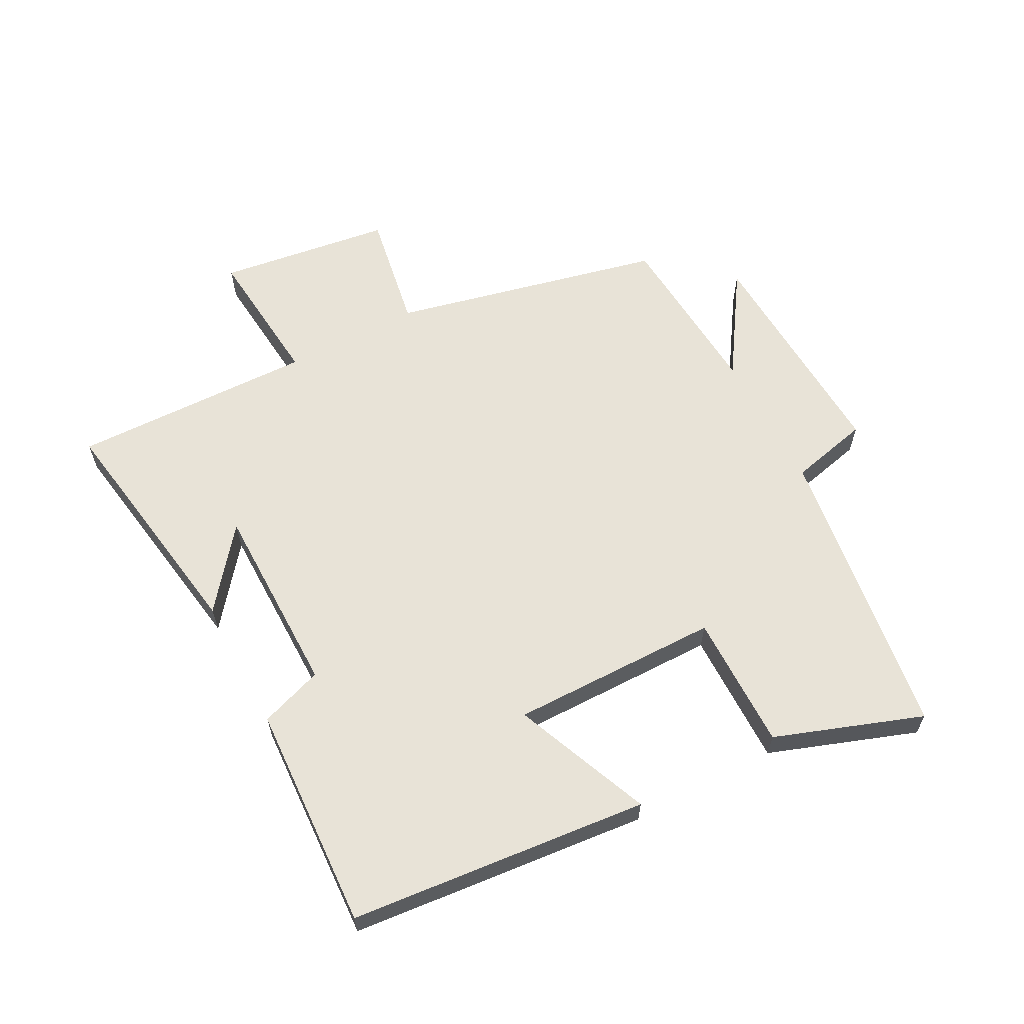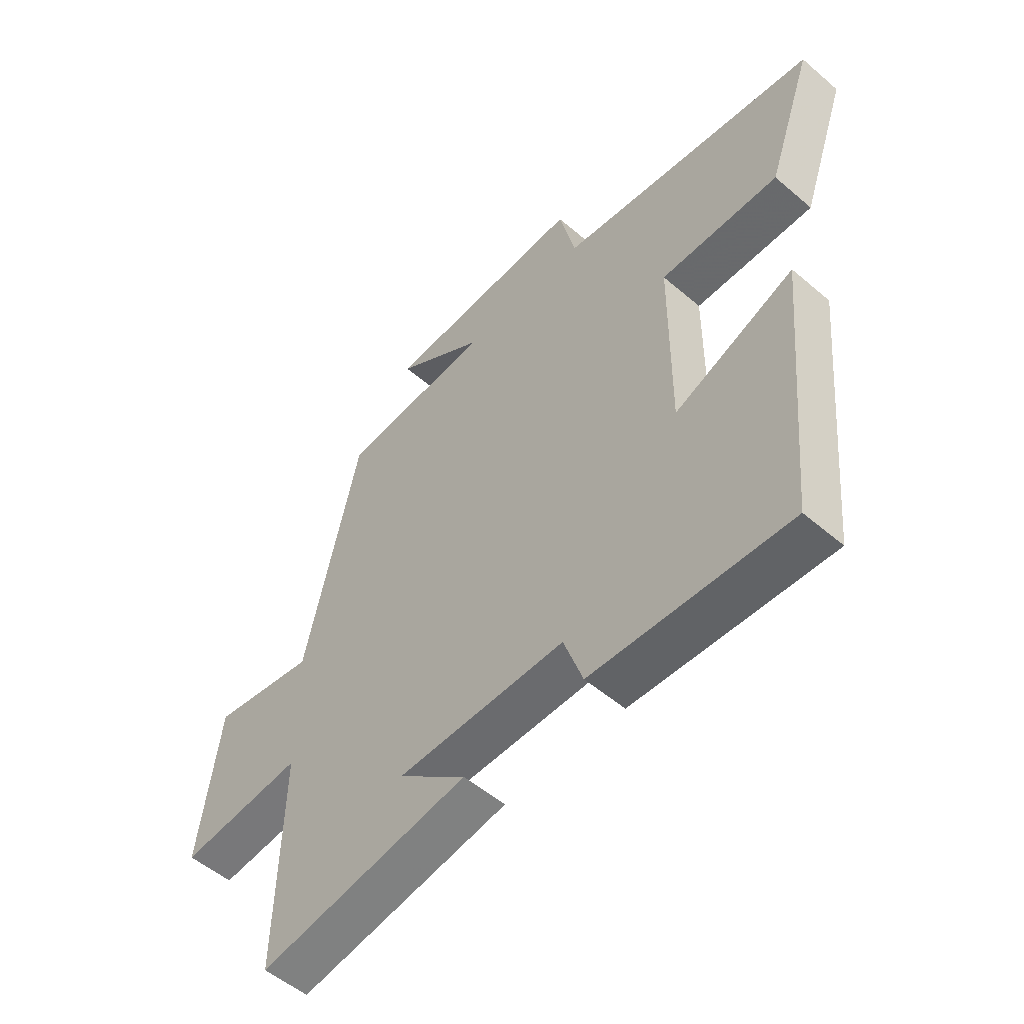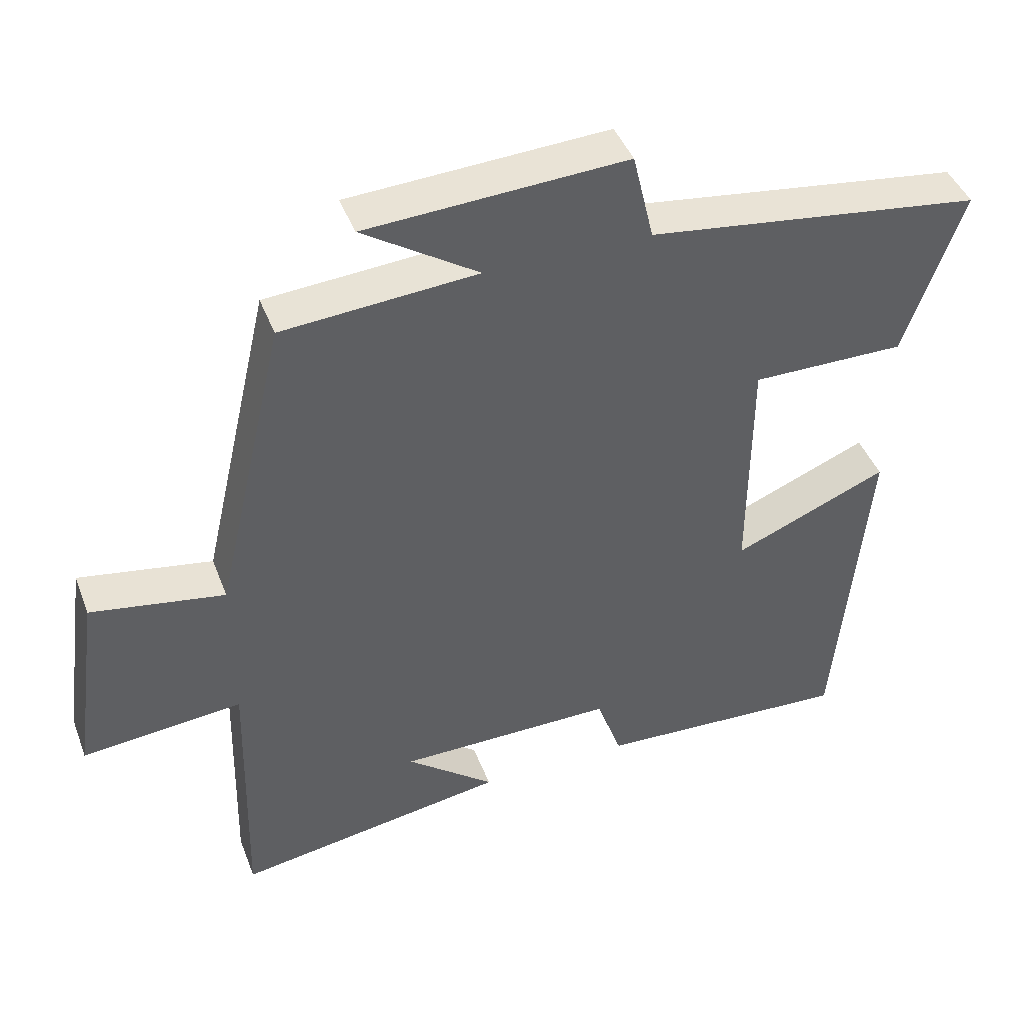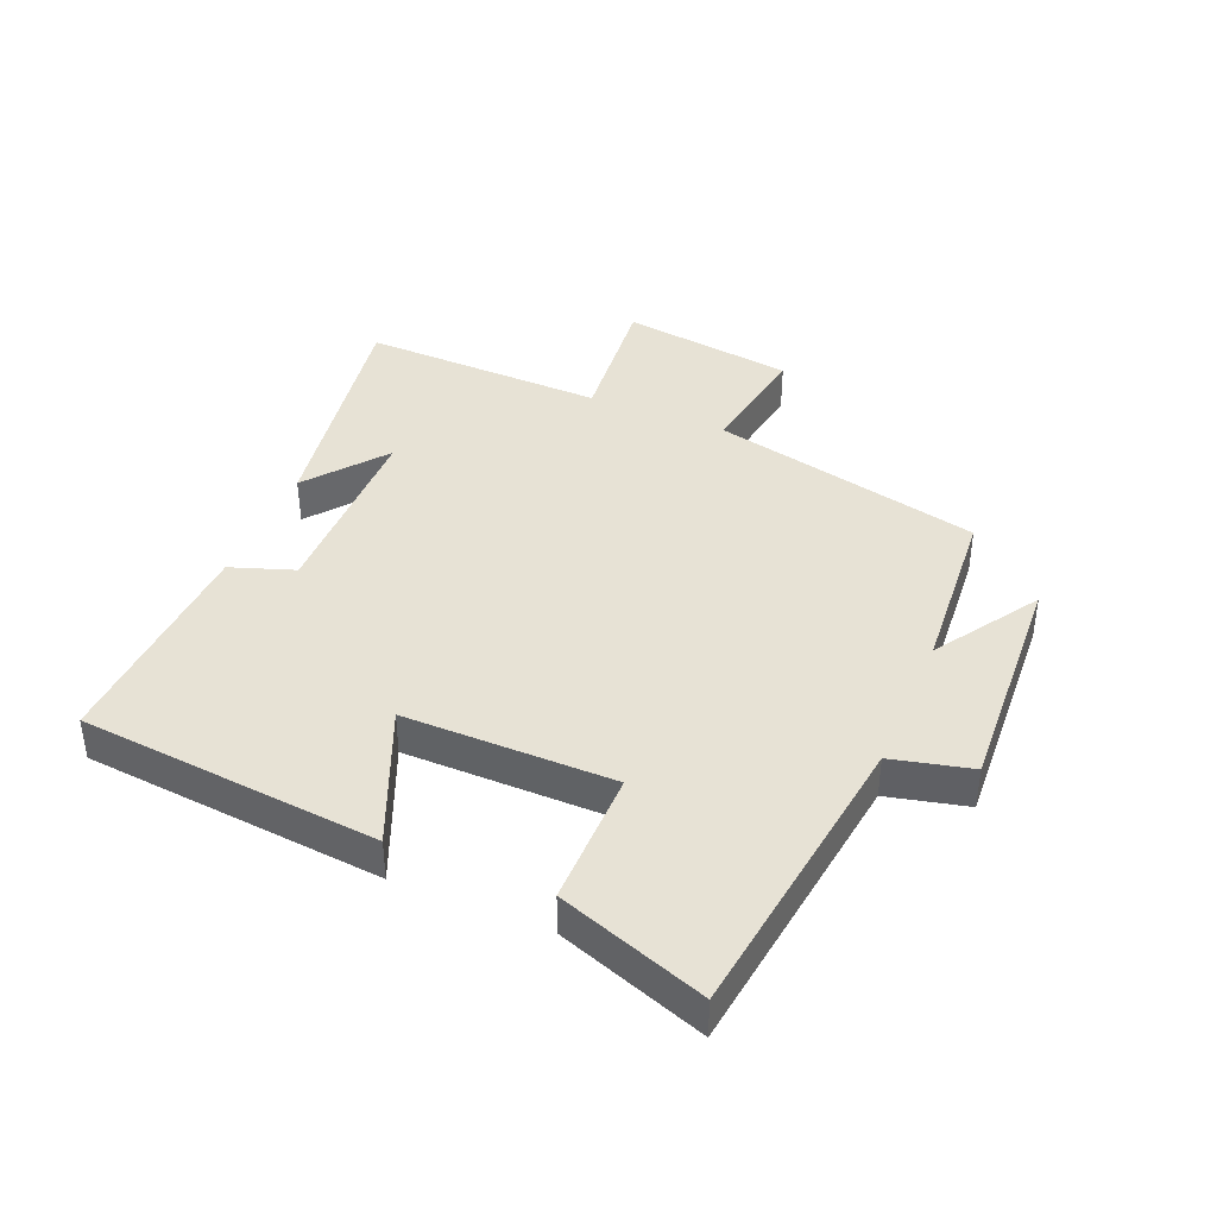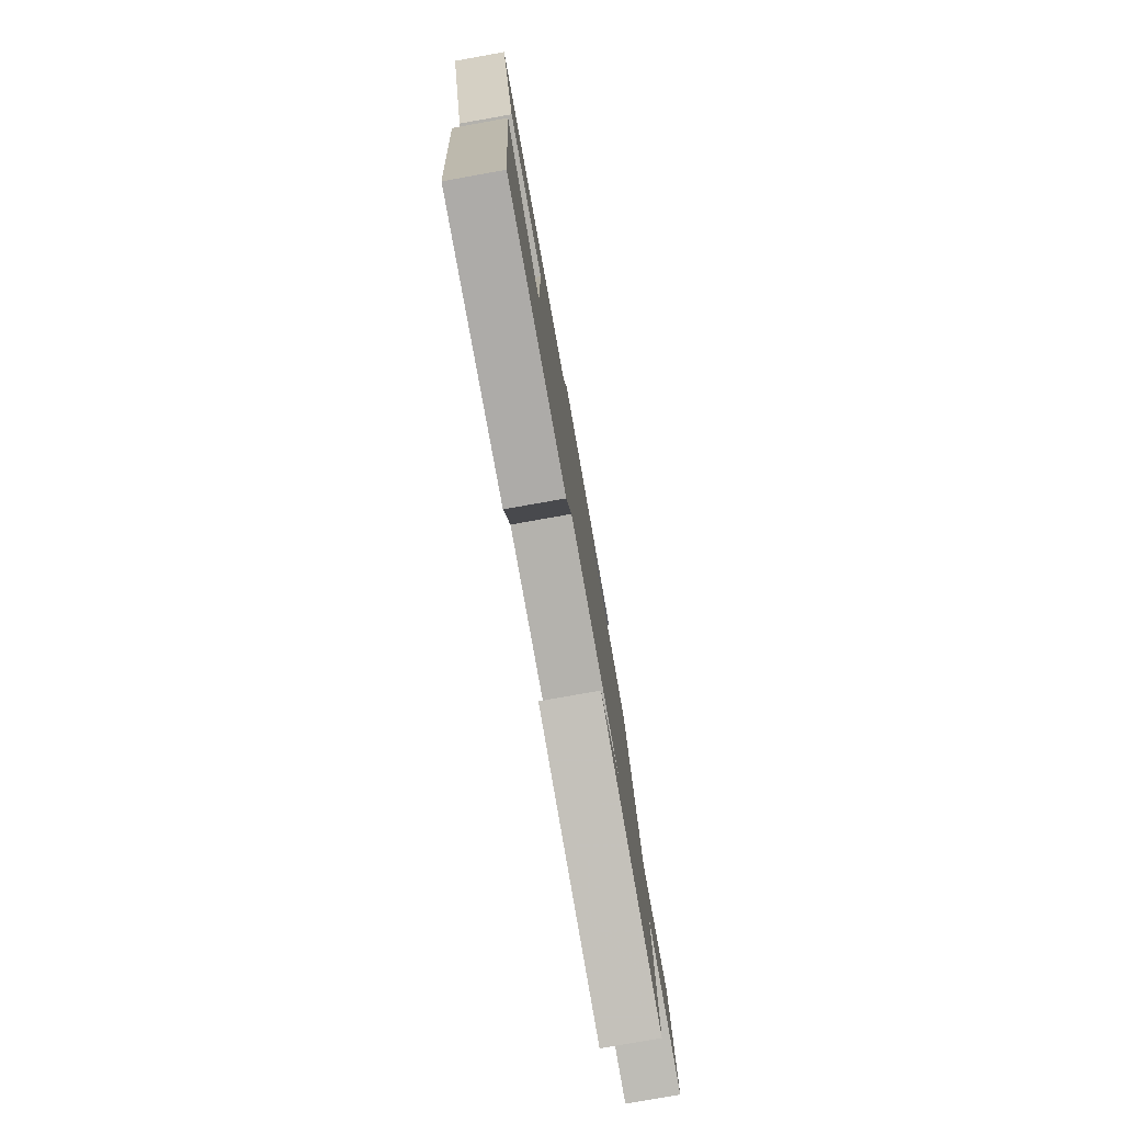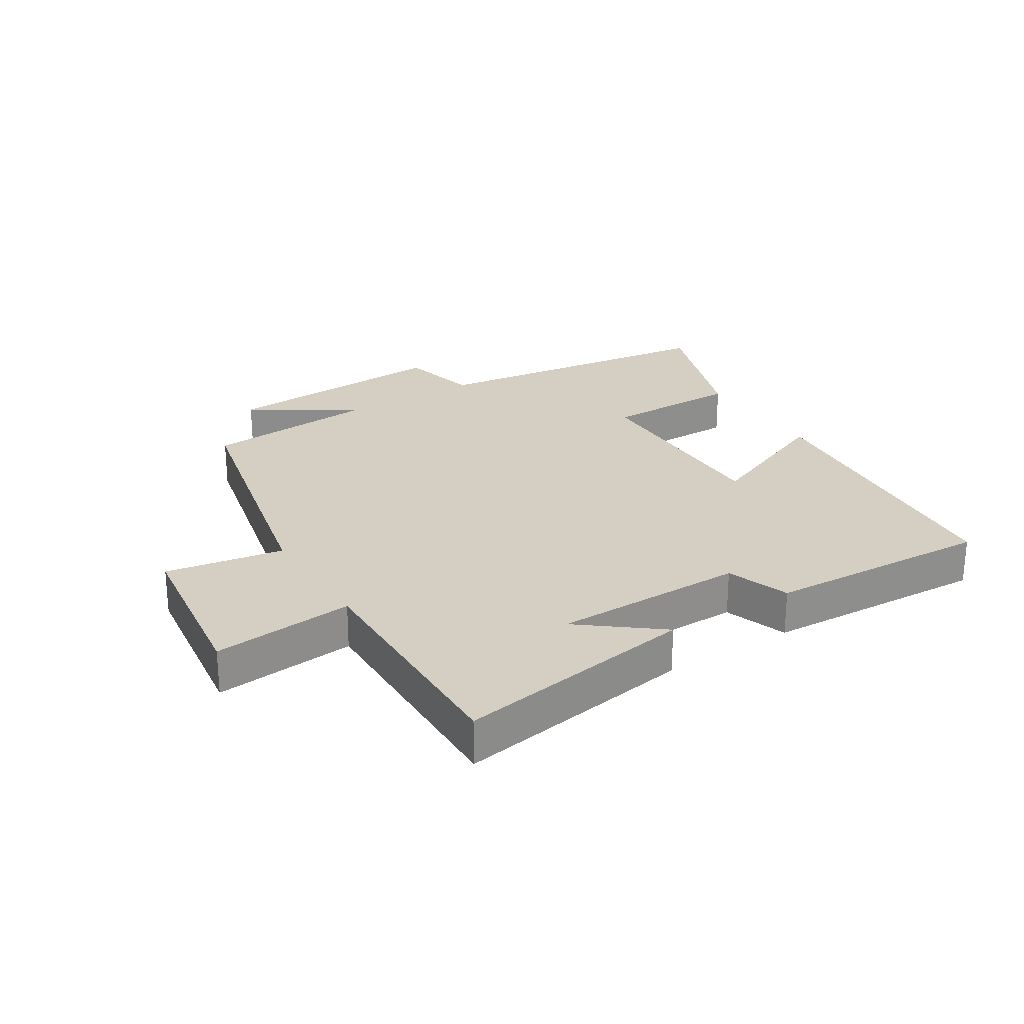
<metadata>
{"format":"obj","ext":"obj","renderer":"f3d","projection":"perspective","resolution":1024,"background":"white","views":[{"elev":61.9,"azim":-117.8,"up":"+Y"},{"elev":-53.1,"azim":-132.5,"up":"+Z"},{"elev":43.4,"azim":159.9,"up":"+Z"},{"elev":40.3,"azim":-67.3,"up":"+Y"},{"elev":-79.3,"azim":-79.9,"up":"+Z"},{"elev":25.7,"azim":147.8,"up":"+Y"}]}
</metadata>
<code>
v 0.401 0.07 0.479
v 0.5 0.07 0.047
v 0.689 0.07 0.079
v 0.727 0.07 -0.197
v 0.5 0.07 -0.175
v 0.509 0.07 -0.562
v 0.123 0.07 -0.5
v 0.248 0.07 -0.401
v -0.06 0.07 -0.399
v -0.095 0.07 -0.5
v -0.455 0.07 -0.518
v -0.5 0.07 -0.04
v -0.281 0.07 -0.131
v -0.283 0.07 0.203
v -0.5 0.07 0.202
v -0.583 0.07 0.437
v -0.109 0.07 0.5
v -0.079 0.07 0.627
v 0.289 0.07 0.607
v 0.125 0.07 0.5
v 0.401 0 0.479
v 0.5 0 0.047
v 0.689 0 0.079
v 0.727 0 -0.197
v 0.5 0 -0.175
v 0.509 0 -0.562
v 0.123 0 -0.5
v 0.248 0 -0.401
v -0.06 0 -0.399
v -0.095 0 -0.5
v -0.455 0 -0.518
v -0.5 0 -0.04
v -0.281 0 -0.131
v -0.283 0 0.203
v -0.5 0 0.202
v -0.583 0 0.437
v -0.109 0 0.5
v -0.079 0 0.627
v 0.289 0 0.607
v 0.125 0 0.5
f 17 18 19 20
f 17 20 1
f 16 17 1
f 15 16 1
f 14 15 1
f 13 14 1 2
f 11 12 13
f 10 11 13
f 9 10 13
f 13 2 3
f 9 13 3
f 8 9 3
f 6 7 8
f 5 6 8
f 5 8 3
f 3 4 5
f 40 39 38 37
f 21 40 37
f 21 37 36
f 21 36 35
f 21 35 34
f 22 21 34 33
f 33 32 31
f 33 31 30
f 33 30 29
f 23 22 33
f 23 33 29
f 23 29 28
f 28 27 26
f 28 26 25
f 23 28 25
f 25 24 23
f 1 21 22 2
f 2 22 23 3
f 3 23 24 4
f 4 24 25 5
f 5 25 26 6
f 6 26 27 7
f 7 27 28 8
f 8 28 29 9
f 9 29 30 10
f 10 30 31 11
f 11 31 32 12
f 12 32 33 13
f 13 33 34 14
f 14 34 35 15
f 15 35 36 16
f 16 36 37 17
f 17 37 38 18
f 18 38 39 19
f 19 39 40 20
f 20 40 21 1

</code>
